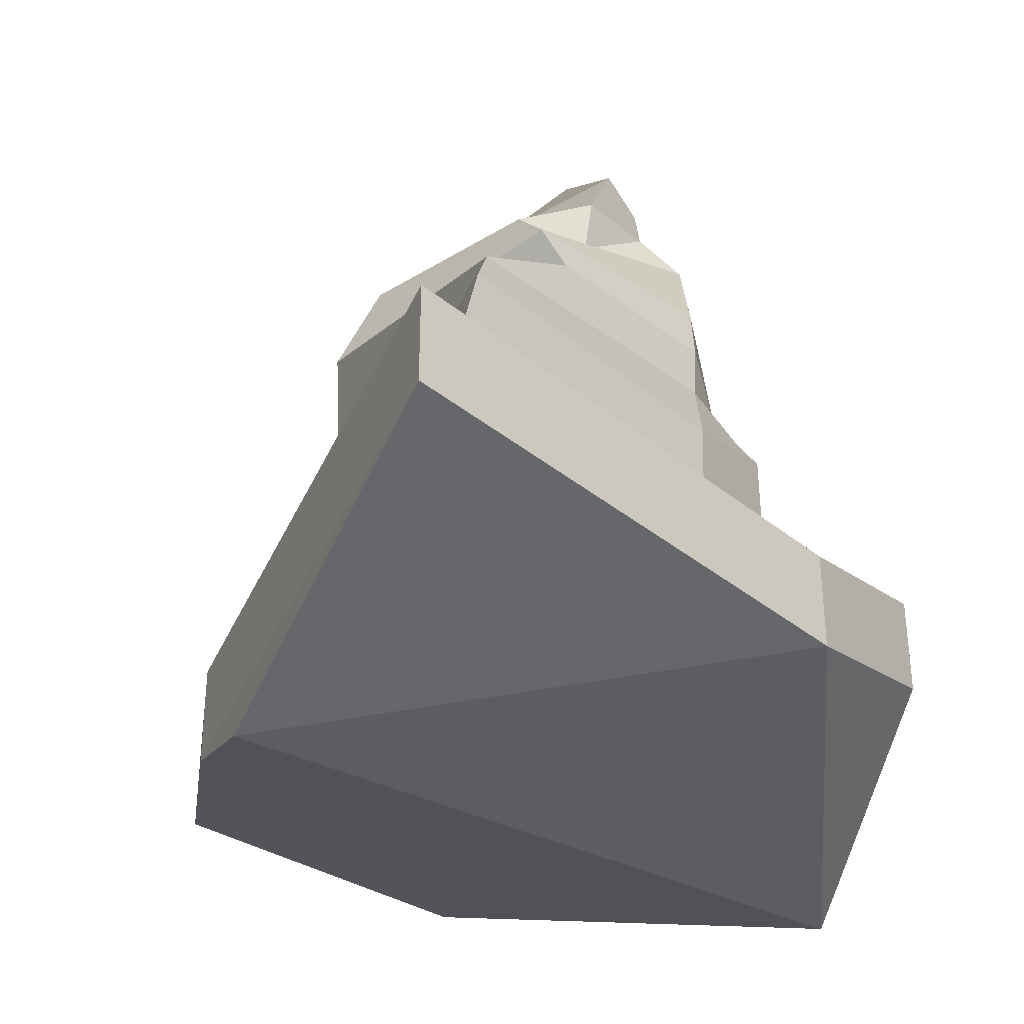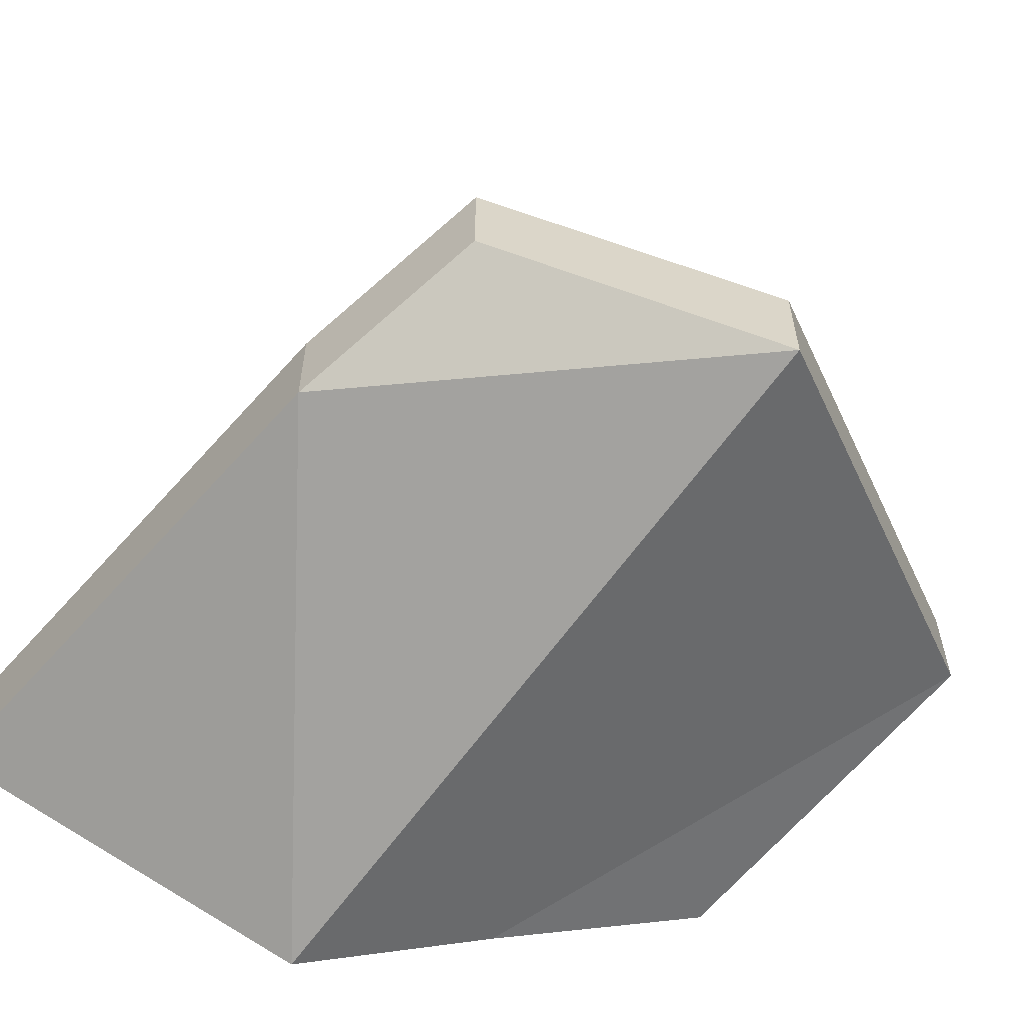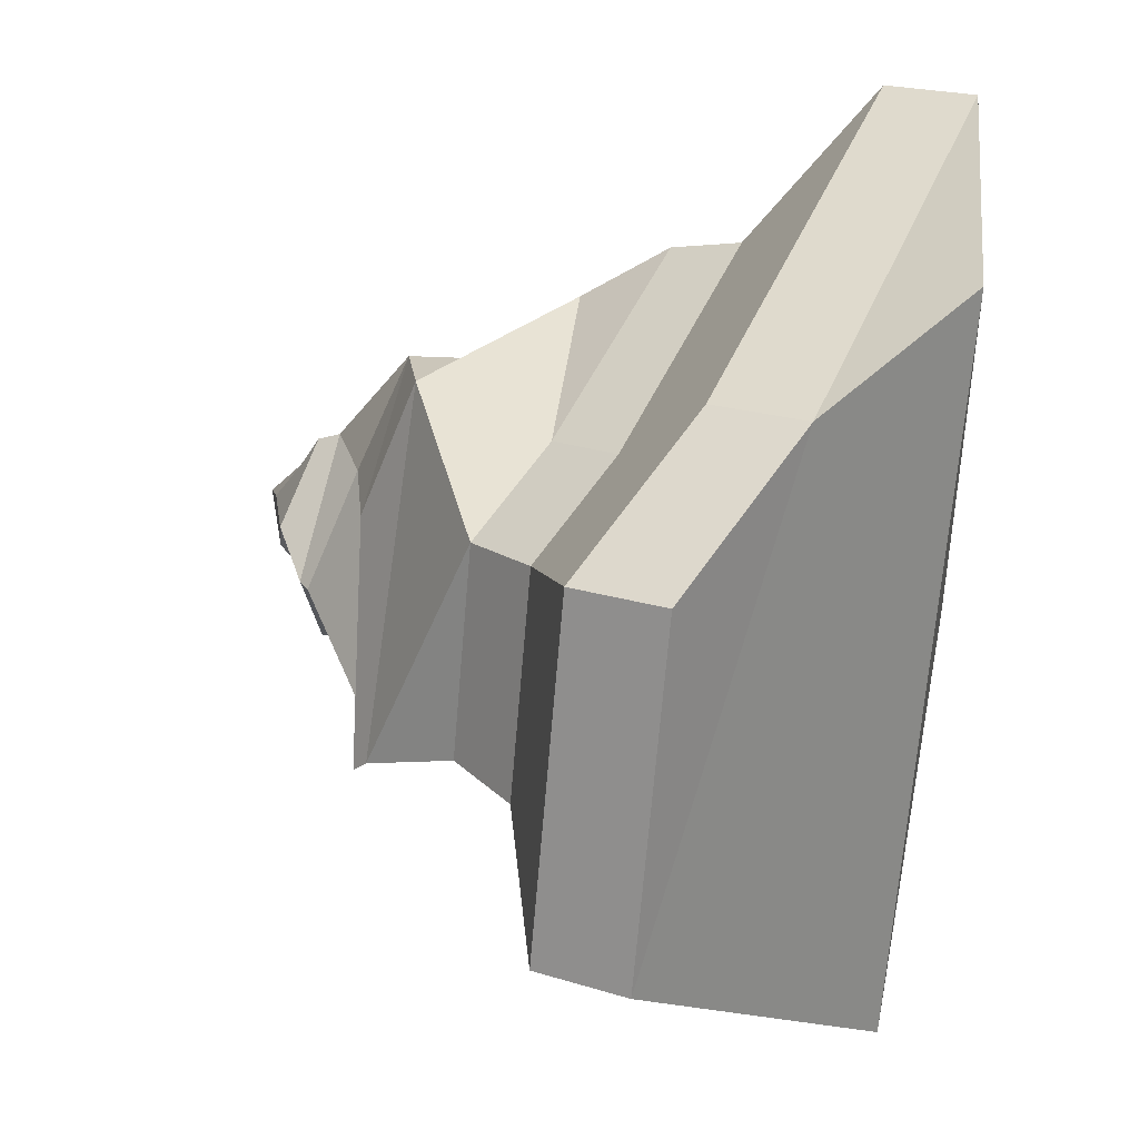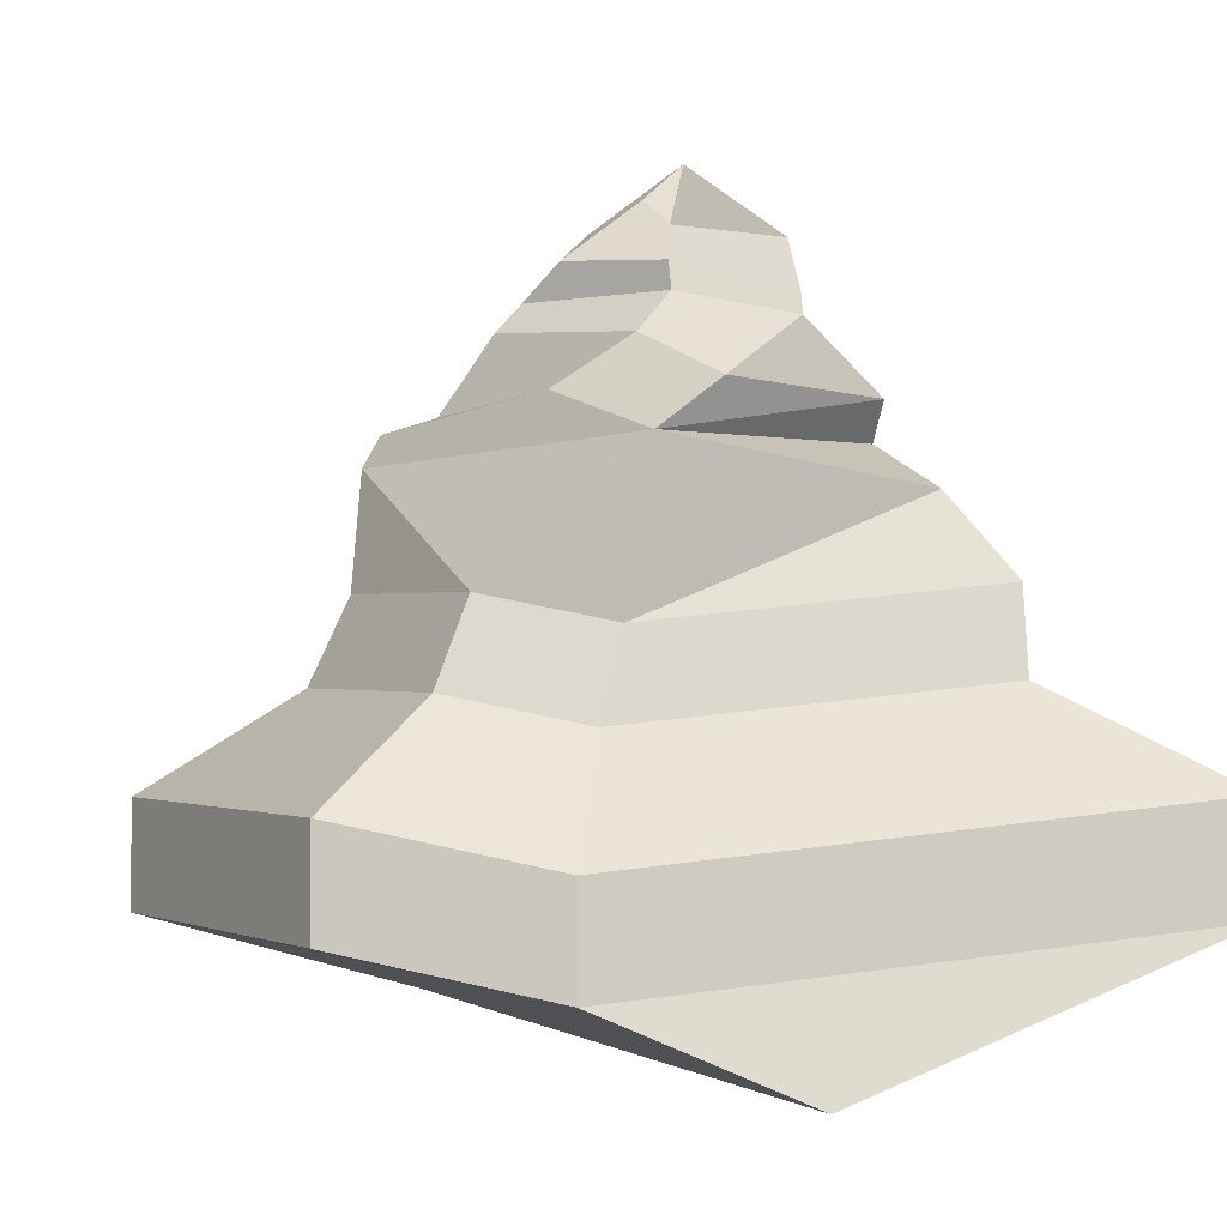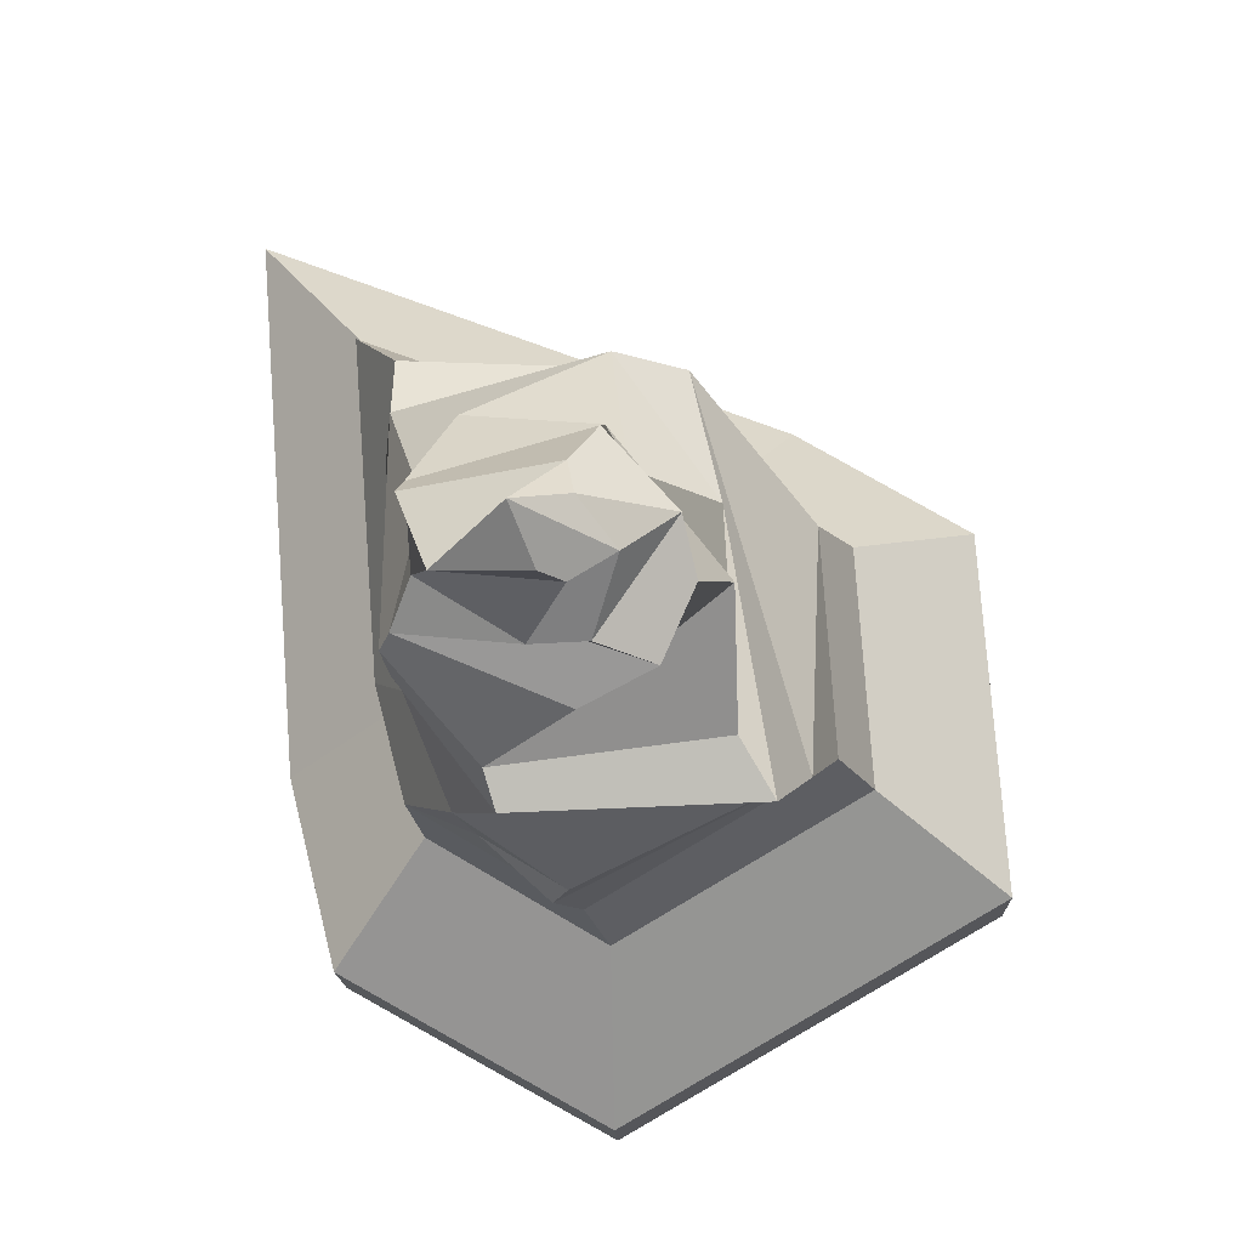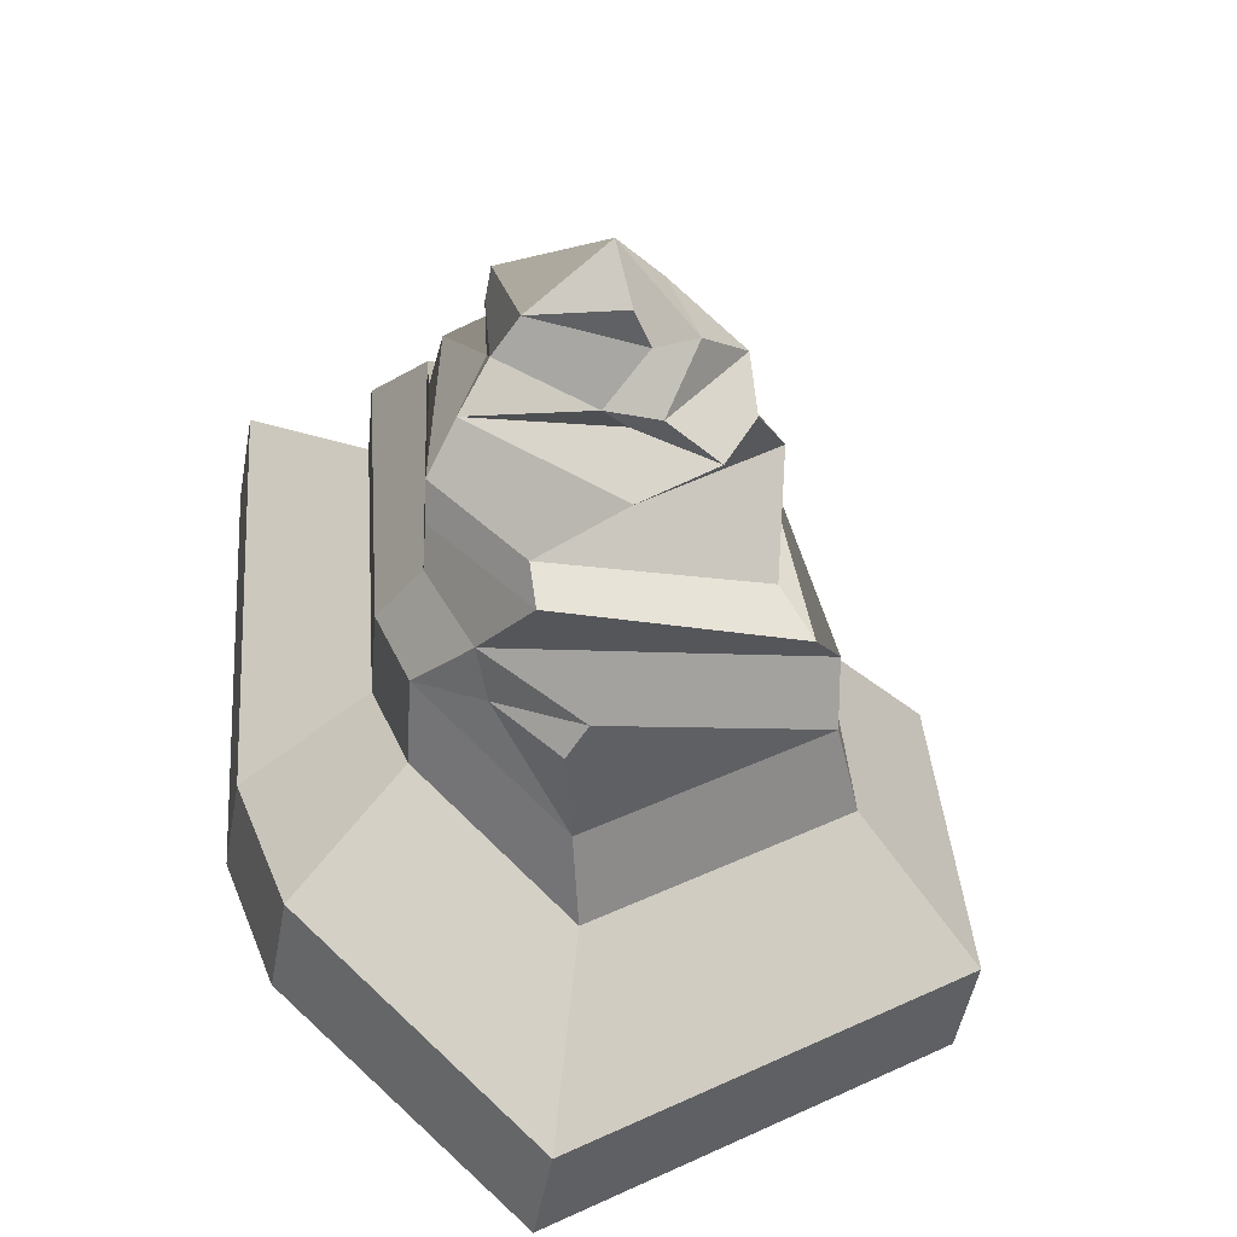
<metadata>
{"format":"obj","ext":"obj","renderer":"f3d","projection":"perspective","resolution":1024,"background":"white","views":[{"elev":-35.3,"azim":47.5,"up":"+Y"},{"elev":-60.5,"azim":143.2,"up":"+Y"},{"elev":21.4,"azim":-61.0,"up":"+Z"},{"elev":-4.6,"azim":-27.8,"up":"+Y"},{"elev":-15.2,"azim":-178.4,"up":"+Z"},{"elev":-49.7,"azim":169.7,"up":"+Z"}]}
</metadata>
<code>
o Cylinder
v 61.36 24.66 -1.17
v 79.29 25.75 0.2043
v 83.64 25.75 10.88
v 61.36 24.66 15.35
v 60.19 29.26 9.338
v 68.46 35.93 6.61
v 54.49 24.66 2.96
v 66.96 18.02 -7.677
v 82.2 17.12 2.086
v 83.34 17.12 15.05
v 57.27 18.02 22.32
v 46.51 18.94 9.902
v 58.39 17.46 -7.15
v 62.6 13.96 -4.963
v 76.84 11.23 26.3
v 56.82 13.38 24.06
v 44.47 13.95 1.853
v 49.47 13.32 -9.43
v 85.6 10.92 -4.107
v 81.72 8.049 15.21
v 33.97 -2.531 -24.46
v 53.79 8.049 19.47
v 39.56 9.06 3.077
v 60.8 8.049 -14.04
v 88.21 -0.7523 -3.501
v 87.39 -0.7523 30.91
v 56.46 -0.7523 39.73
v 40.99 -0.8331 17.26
v 39.2 -0.7523 -15.6
v 73.67 1.05 -20.32
v 72.02 -2.531 -25.85
v 28.96 -8.426 -19.84
v 45.57 -8.882 39.73
v 87.28 -7.015 -5.316
v 88.4 -6.556 26.3
v 78.86 -12.38 -23.72
v 86.42 -15.14 -5.564
v 88.34 -14.86 43.82
v 26.66 -29.97 22.76
v 62.74 -14.1 -34.35
v 75.79 -20.12 -25.41
v 24.46 -27.69 -13.03
v 43.77 -34.37 34.52
v 65.16 -19.89 -35.17
v 86.52 -22.93 -20.35
v 91.82 -28.61 -1.094
v 95.77 -28.03 52.23
v 61.42 -35.74 -33.42
v 0.7814 -60.51 30.56
v 64.91 30.29 -1.243
v 20.85 -43.72 23.54
v 18.5 -41.29 -14.71
v 39.13 -48.42 36.09
v 84.81 -36.2 -22.53
v 90.47 -42.27 -1.953
v 94.69 -41.65 55.02
v 57.99 -49.88 -36.49
v 0.7814 -77.01 30.56
v -2.842 -56.77 -28.34
v 28.94 -67.75 49.9
v 99.29 -48.93 -40.39
v 108 -58.27 -8.702
v 114.5 -57.32 79.05
v 57.98 -70.01 -61.9
v -2.842 -73.27 -28.34
v 28.94 -84.26 49.9
v 99.29 -65.43 -40.39
v 108 -74.78 -8.702
v 114.5 -73.82 79.05
v 57.98 -86.51 -61.9
v 57.37 -97.55 64.13
f 2 1 50
f 3 2 6 4
f 12 7 13
f 4 6 5
f 5 6 7
f 7 6 50 1
f 3 4 11 10
f 11 12 17 16
f 1 2 9 8
f 5 7 12
f 4 5 12 11
f 2 3 10 9
f 7 1 8 13
f 28 27 22
f 9 19 8
f 12 13 18 17
f 10 11 16 15
f 13 8 14 18
f 18 14 19 24
f 16 17 23 22
f 15 27 26 20
f 17 18 24 23
f 25 26 27 28 29 30
f 23 24 30 29
f 16 22 27 15
f 19 20 26 25
f 24 19 25 30
f 22 23 29 28
f 29 30 31 21
f 28 29 21
f 28 21 32 33
f 28 33 27
f 32 39 33
f 31 30 25 34
f 34 25 26 35
f 34 35 38 37
f 31 34 37 36
f 26 33 35
f 33 26 27
f 35 33 38
f 31 36 32 21
f 46 47 56 55
f 40 44 42
f 36 40 42 32
f 40 36 41
f 39 32 42
f 33 39 43 38
f 41 36 45
f 37 38 47 46
f 36 37 46 45
f 43 47 38
f 41 48 44
f 44 48 42
f 47 43 53 56
f 43 39 51 53
f 42 48 57 52
f 45 46 55 54
f 48 45 54 57
f 50 6 2
f 15 20 10
f 10 20 9
f 9 20 19
f 14 8 19
f 45 48 41
f 41 44 40
f 56 53 60 63
f 54 55 62 61
f 57 54 61 64
f 52 57 64 59
f 51 52 59 49
f 53 51 49 60
f 39 42 52 51
f 64 61 67 70
f 59 64 70 65
f 49 59 65 58
f 60 49 58 66
f 62 63 69 68
f 63 60 66 69
f 55 56 63 62
f 58 65 66
f 69 66 71
f 66 65 70 71
f 68 70 67
f 69 71 68
f 70 68 71
f 61 62 68 67

</code>
